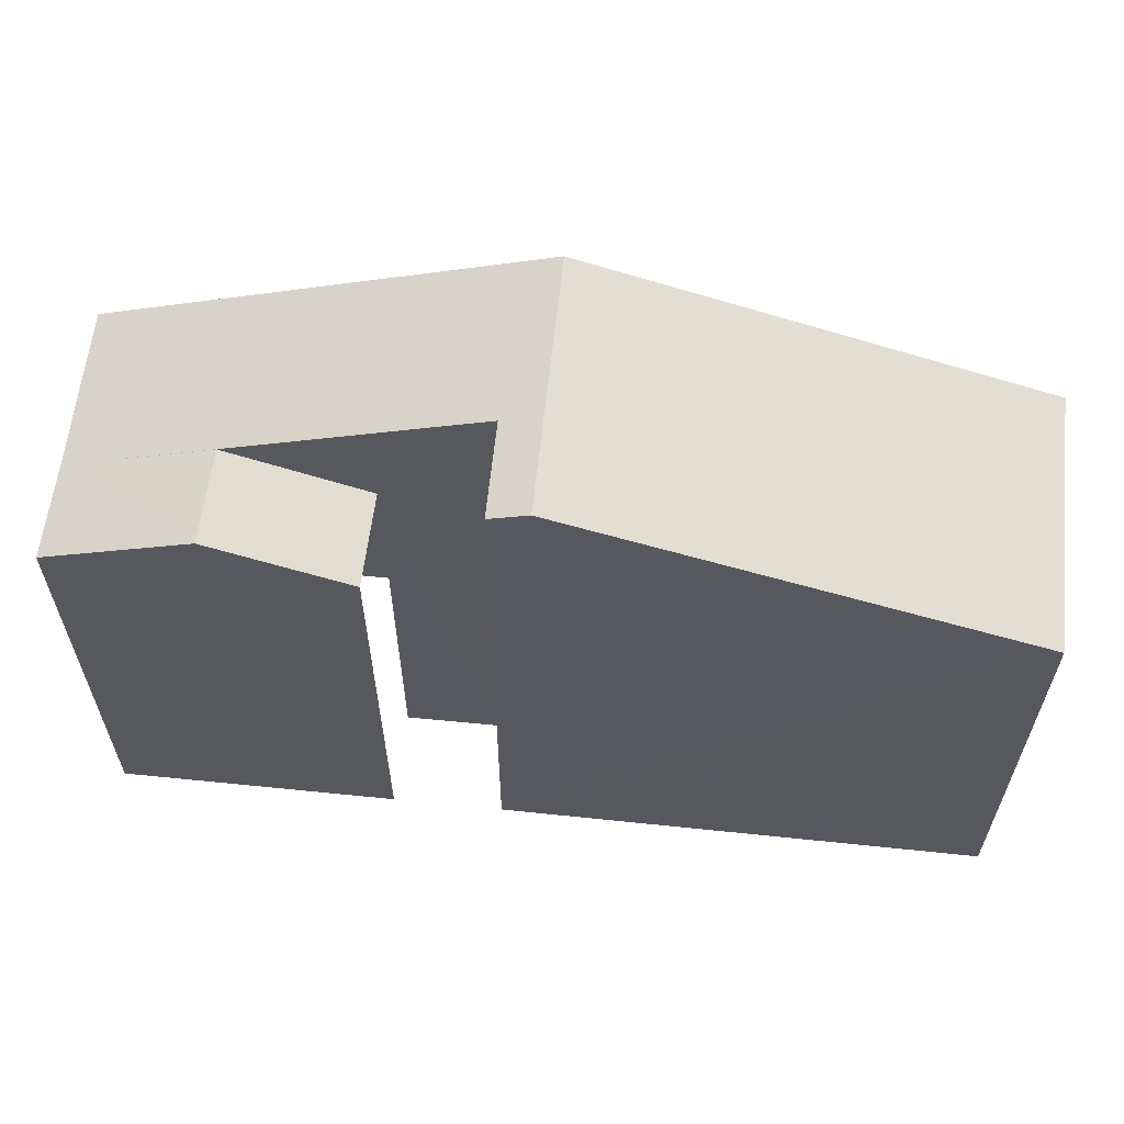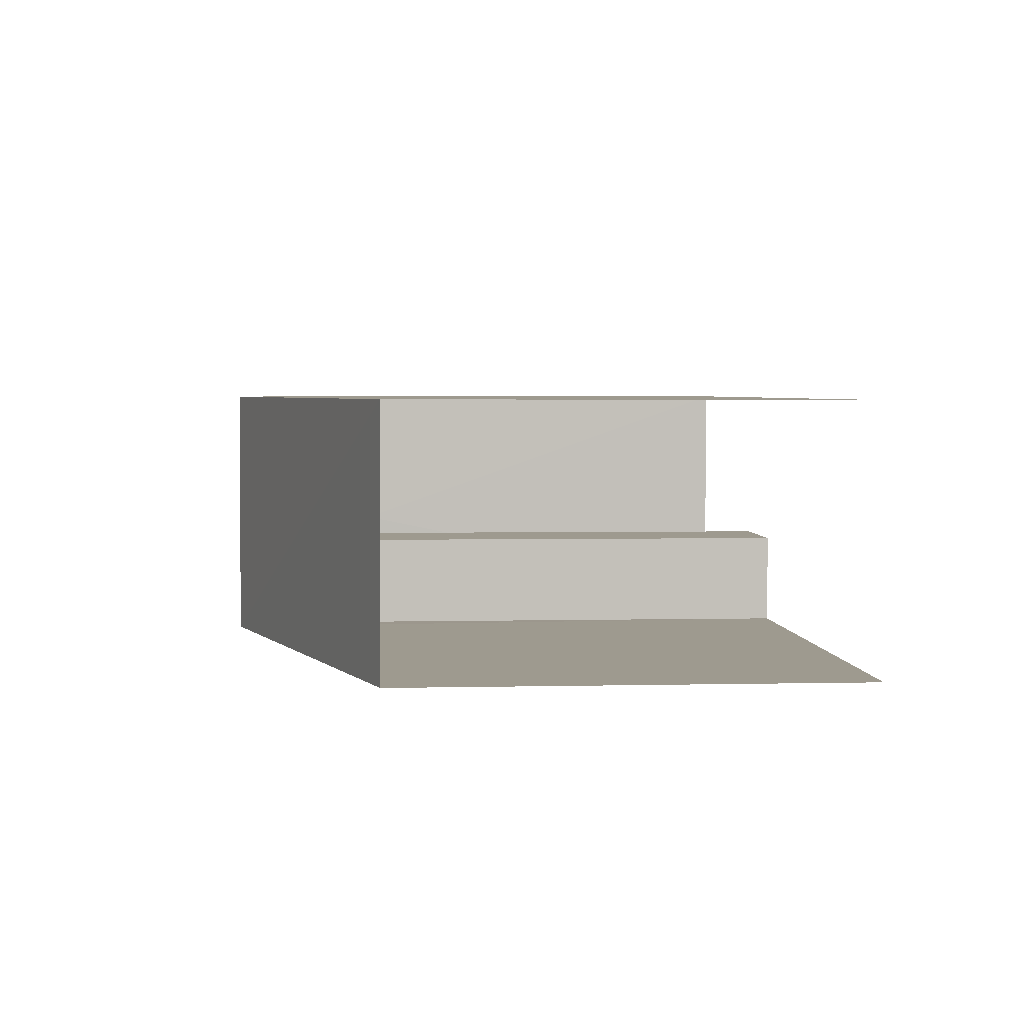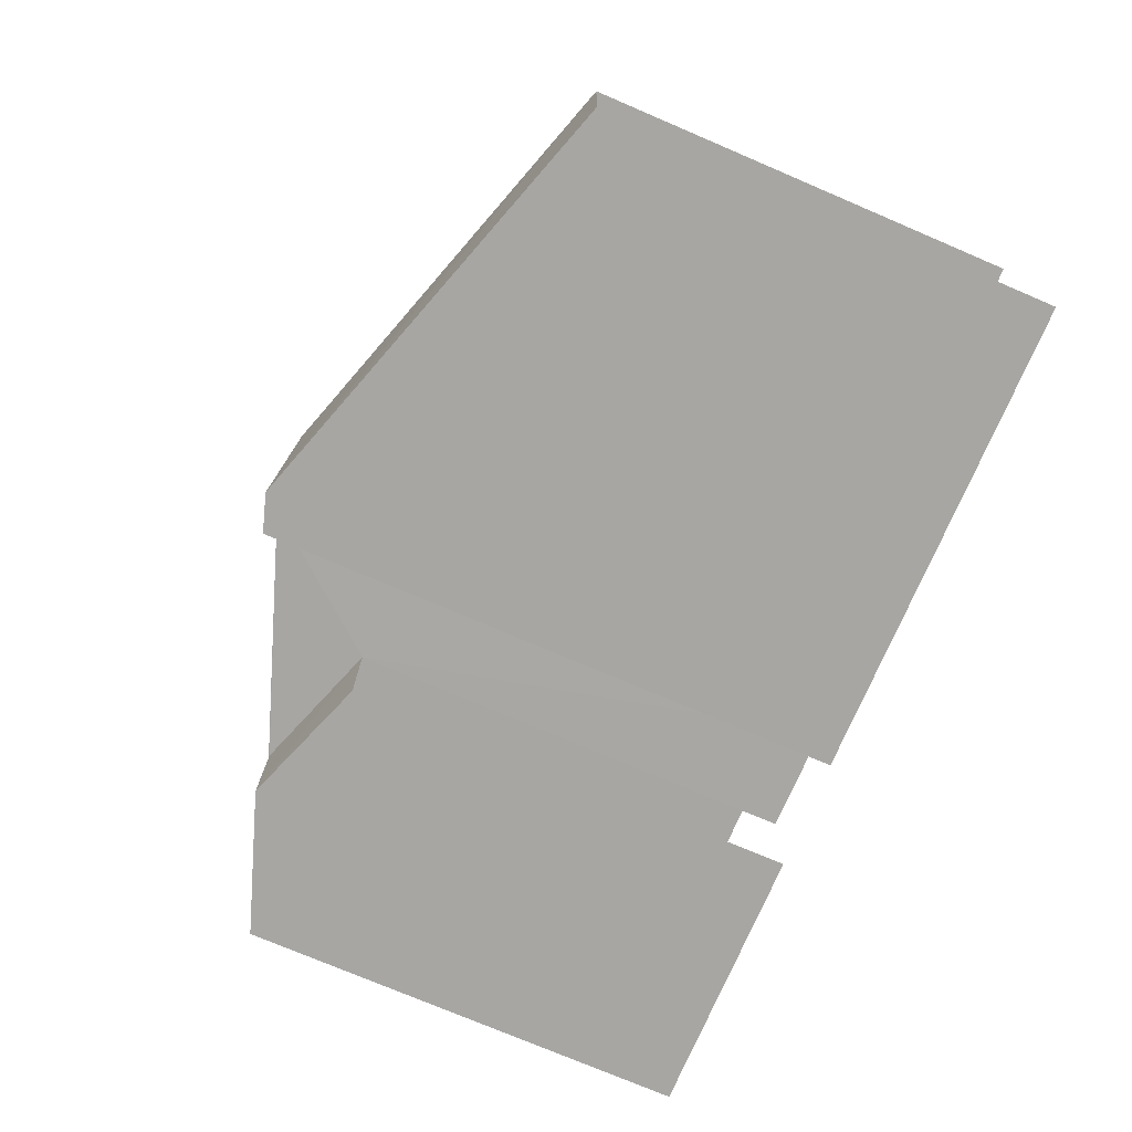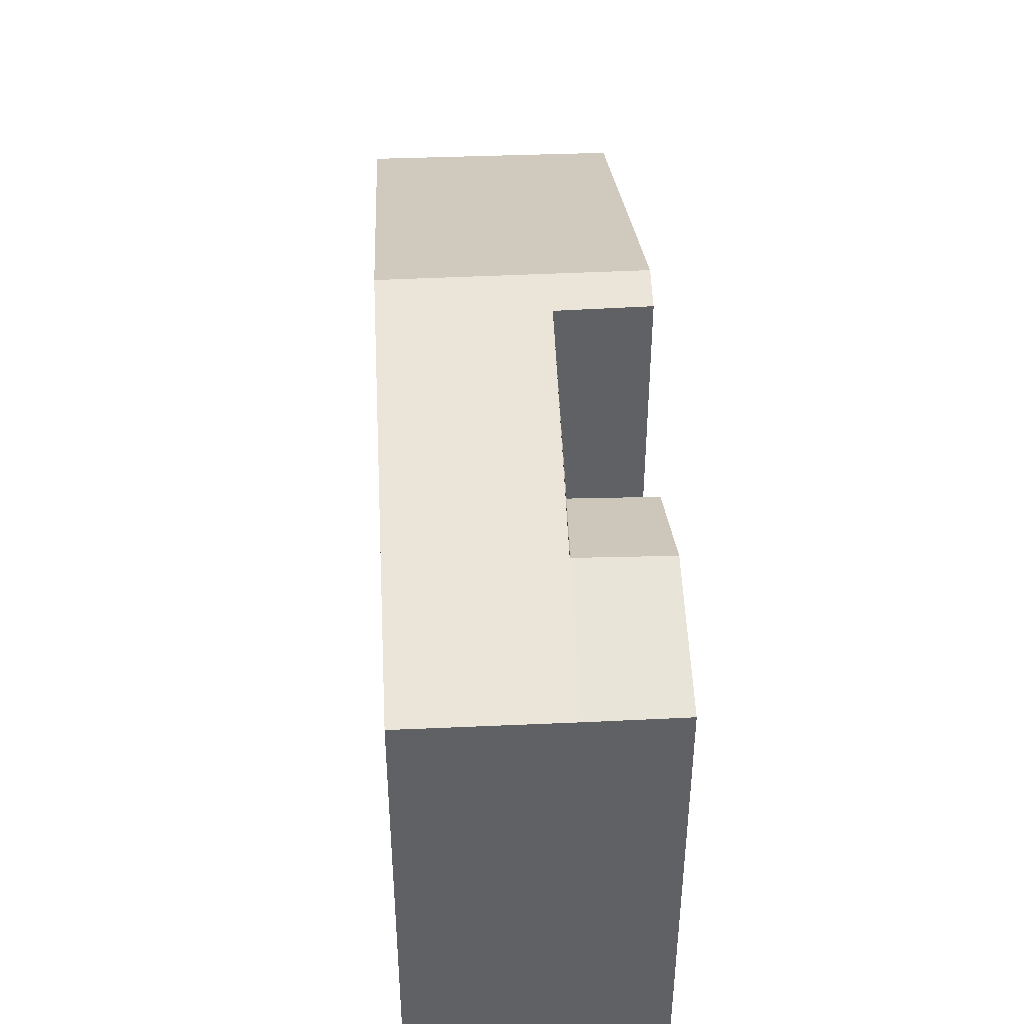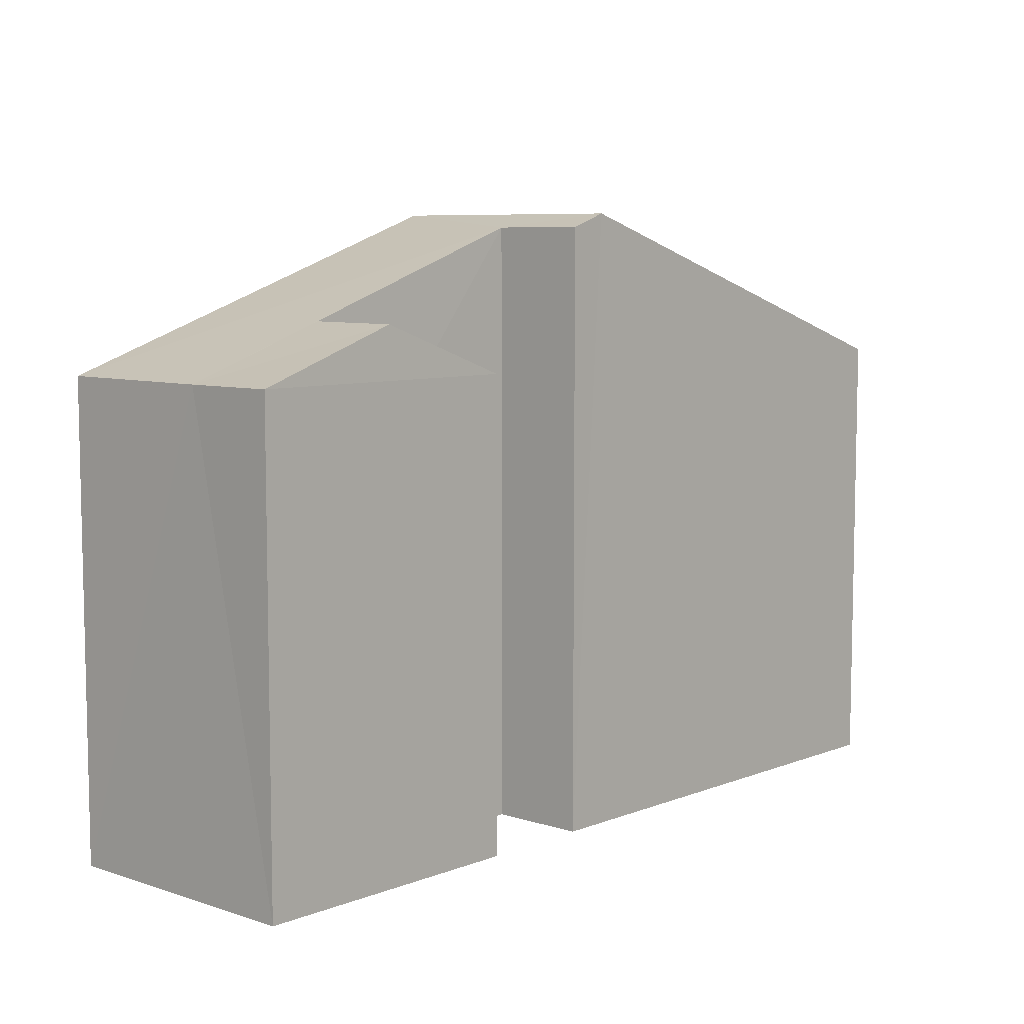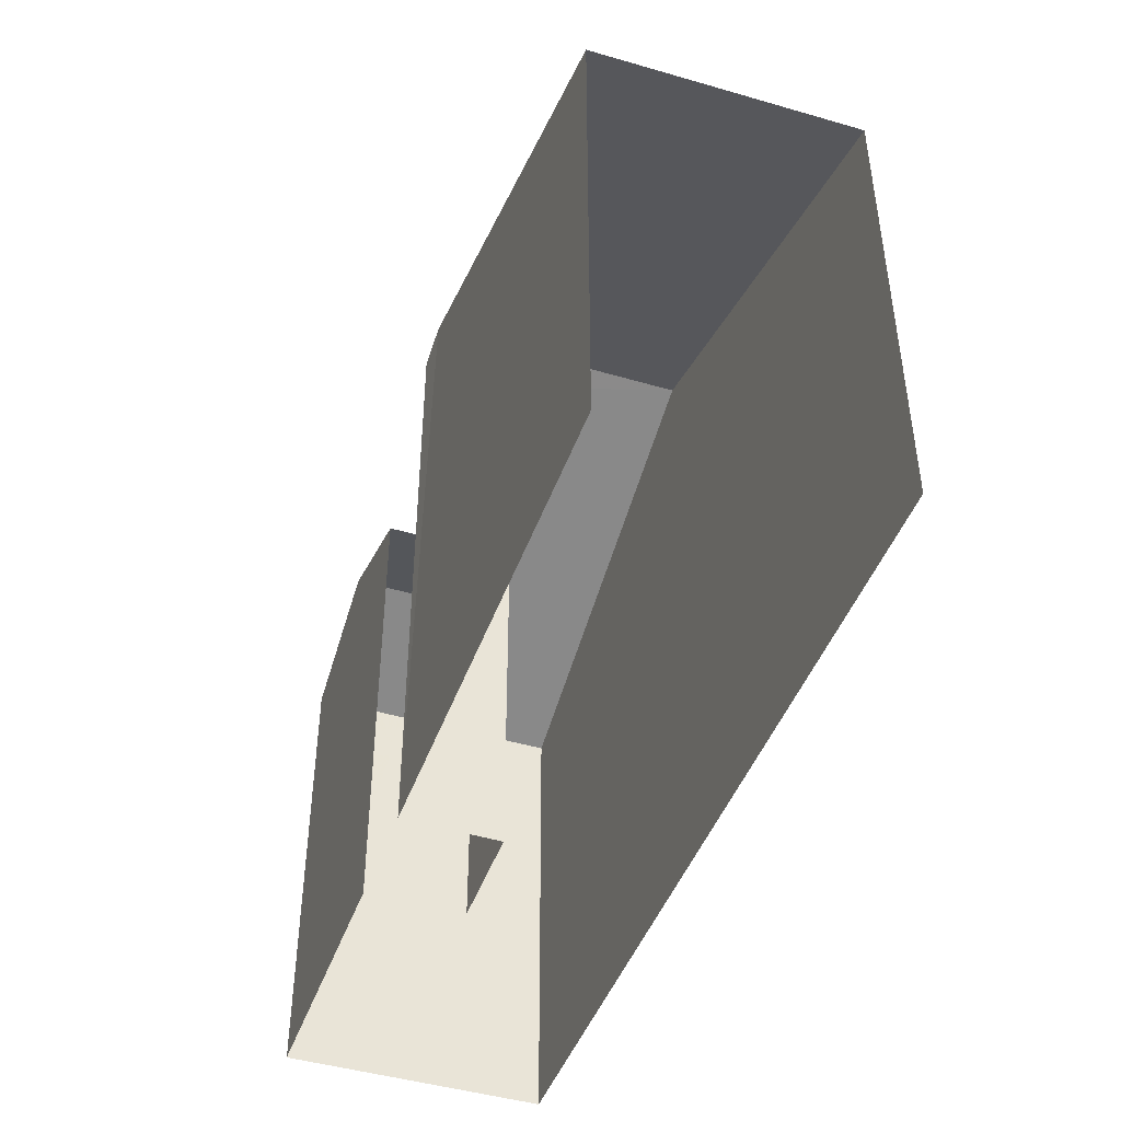
<metadata>
{"format":"obj","ext":"obj","renderer":"f3d","projection":"perspective","resolution":1024,"background":"white","views":[{"elev":60.9,"azim":4.2,"up":"+Z"},{"elev":1.9,"azim":85.1,"up":"+Y"},{"elev":-76.0,"azim":67.0,"up":"+Y"},{"elev":41.2,"azim":-94.9,"up":"+Z"},{"elev":7.4,"azim":-49.1,"up":"+Z"},{"elev":-44.7,"azim":69.3,"up":"+Z"}]}
</metadata>
<code>
v -3.737e+05 -1.035e+05 27.25
v -3.737e+05 -1.035e+05 27.25
v -3.737e+05 -1.035e+05 27.25
v -3.737e+05 -1.035e+05 27.25
v -3.737e+05 -1.035e+05 27.24
v -3.737e+05 -1.035e+05 27.25
v -3.737e+05 -1.035e+05 27.24
v -3.737e+05 -1.035e+05 27.25
v -3.737e+05 -1.035e+05 37.12
v -3.737e+05 -1.035e+05 34.71
v -3.737e+05 -1.035e+05 36.91
v -3.737e+05 -1.035e+05 34.71
v -3.737e+05 -1.035e+05 37.12
v -3.737e+05 -1.035e+05 36.91
v -3.737e+05 -1.035e+05 34.71
v -3.737e+05 -1.035e+05 34.71
v -3.737e+05 -1.035e+05 34.71
v -3.737e+05 -1.035e+05 35.52
v -3.737e+05 -1.035e+05 35.52
v -3.737e+05 -1.035e+05 34.71
v -3.737e+05 -1.035e+05 34.71
f 1 2 3
f 4 5 6
f 5 4 7
f 2 8 3
f 8 7 4
f 8 4 3
f 3 21 1
f 3 20 21
f 16 5 7
f 15 16 7
f 9 10 11
f 10 12 11
f 13 9 11
f 14 13 11
f 13 15 9
f 13 16 15
f 12 17 18
f 19 12 18
f 20 18 21
f 20 19 18
f 10 8 12
f 12 2 17
f 12 8 2
f 14 4 6
f 14 11 4
f 15 7 9
f 7 8 9
f 8 10 9
f 2 1 17
f 17 21 18
f 17 1 21
f 20 4 11
f 11 12 19
f 20 3 4
f 20 11 19
f 14 6 13
f 6 5 16
f 6 16 13

</code>
